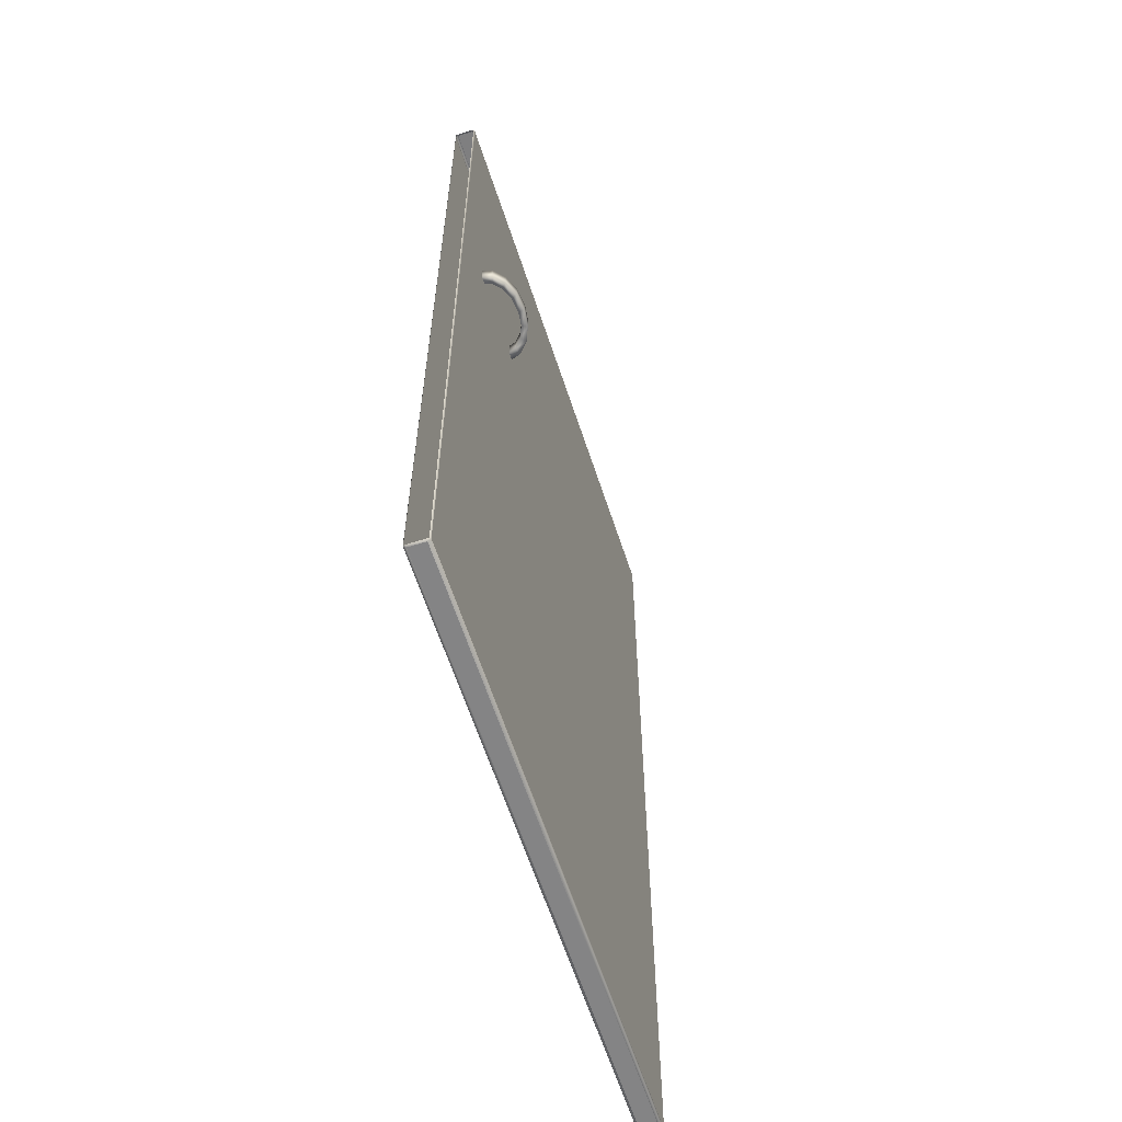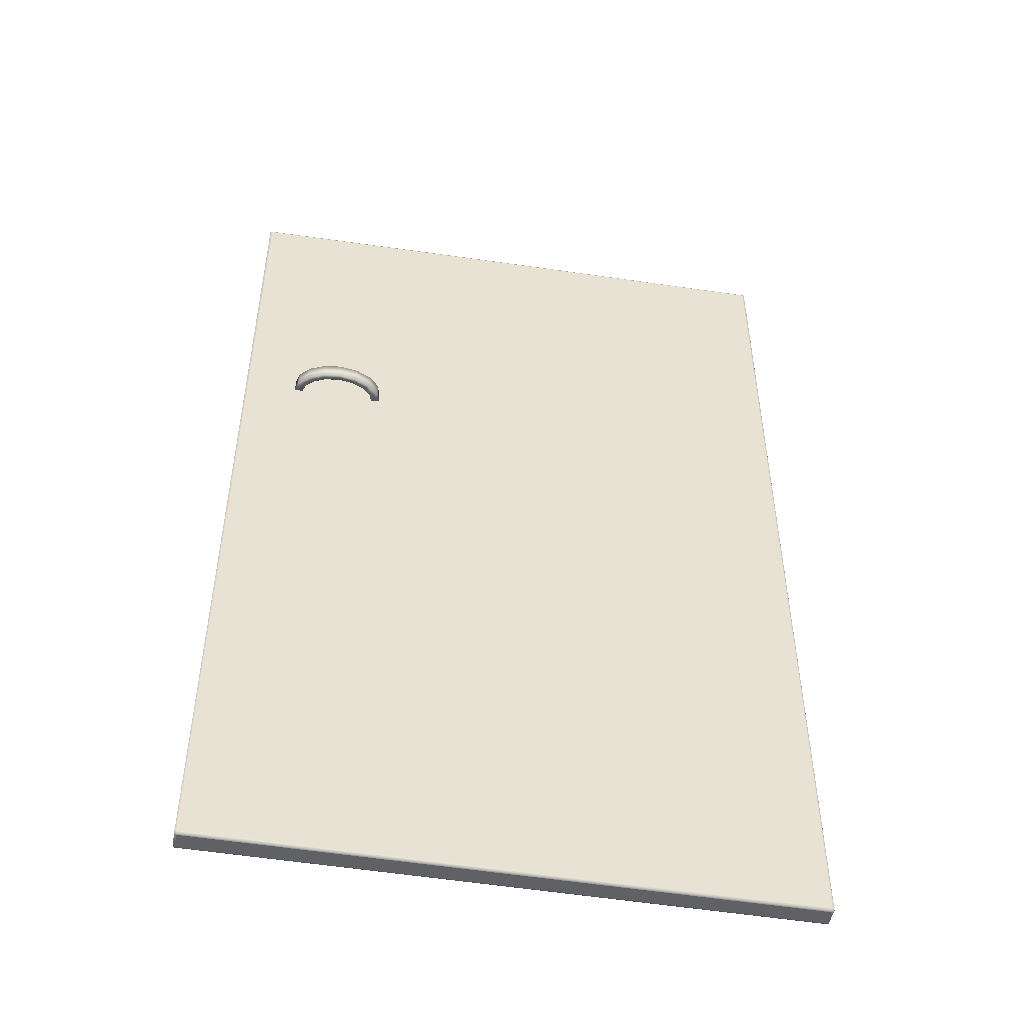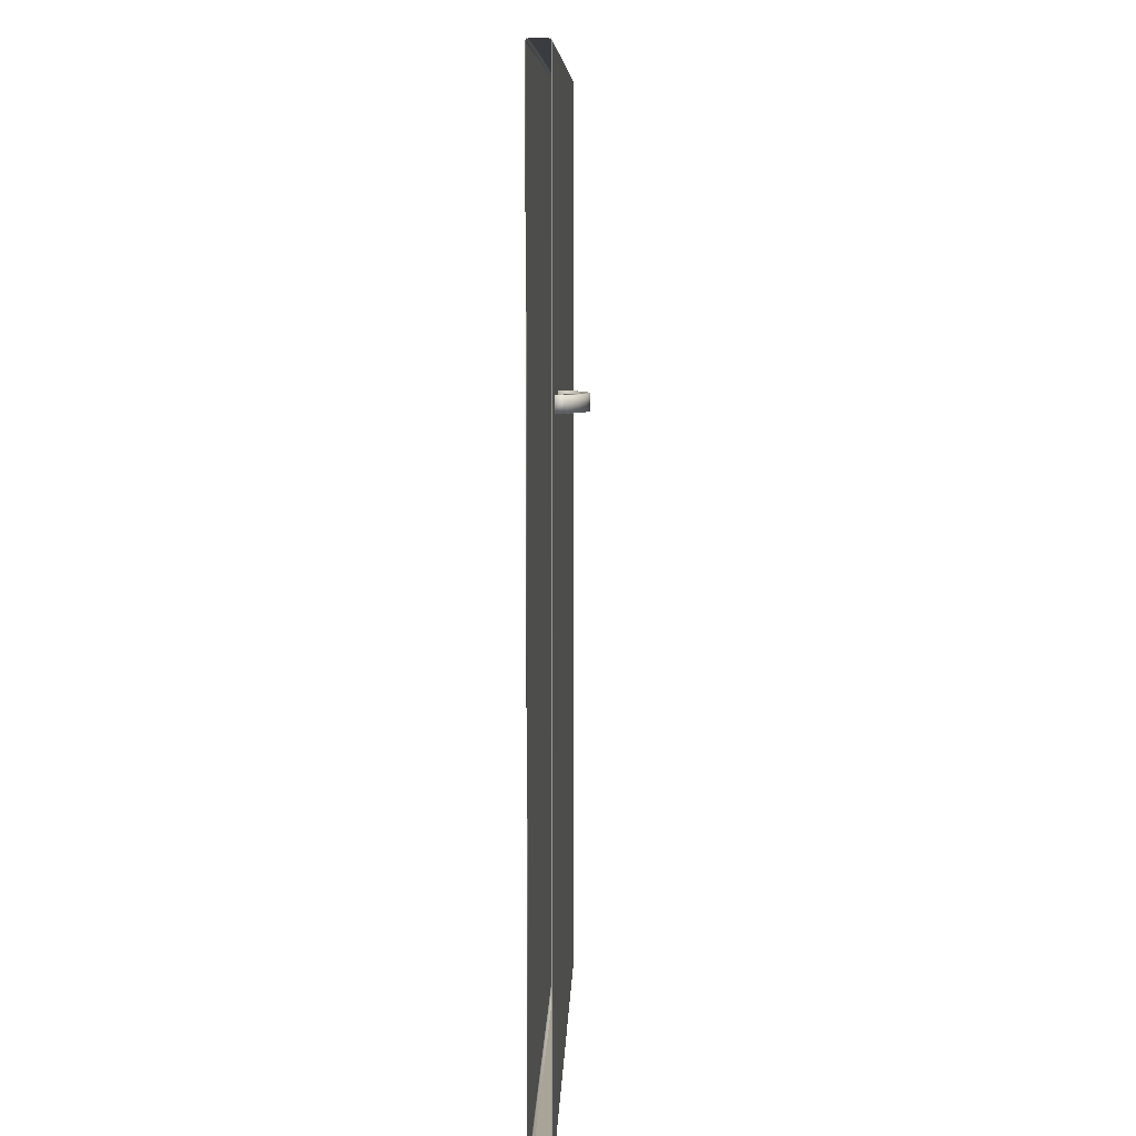
<metadata>
{"format":"obj","ext":"obj","renderer":"f3d","projection":"perspective","resolution":1024,"background":"white","views":[{"elev":-61.5,"azim":-72.2,"up":"+Y"},{"elev":-49.3,"azim":-10.4,"up":"+Y"},{"elev":7.0,"azim":-88.2,"up":"+Y"}]}
</metadata>
<code>
o Part3
v 0.08012 0.4307 0.1747
v 0.08012 0.4389 0.1747
v 0.0782 0.4307 0.181
v 0.08012 0.4389 0.1747
v 0.0782 0.4389 0.181
v 0.0782 0.4307 0.181
v 0.03151 0.4307 0.181
v 0.03151 0.4389 0.181
v 0.02959 0.4307 0.1747
v 0.03151 0.4389 0.181
v 0.02959 0.4389 0.1747
v 0.02959 0.4307 0.1747
v 0.07555 0.4305 0.1748
v 0.07397 0.4305 0.1798
v 0.07555 0.4392 0.1748
v 0.07397 0.4305 0.1798
v 0.07397 0.4392 0.1798
v 0.07555 0.4392 0.1748
v 0.04694 0.4305 0.1868
v 0.04022 0.4305 0.184
v 0.04694 0.4392 0.1868
v 0.04022 0.4305 0.184
v 0.04022 0.4392 0.184
v 0.04694 0.4392 0.1868
v 0.06277 0.4305 0.1868
v 0.05485 0.4305 0.1878
v 0.06277 0.4392 0.1868
v 0.05485 0.4305 0.1878
v 0.05485 0.4392 0.1878
v 0.06277 0.4392 0.1868
v 0.07397 0.4305 0.1798
v 0.06949 0.4305 0.184
v 0.07397 0.4392 0.1798
v 0.06949 0.4305 0.184
v 0.06949 0.4392 0.184
v 0.07397 0.4392 0.1798
v 0.04022 0.4305 0.184
v 0.03574 0.4305 0.1798
v 0.04022 0.4392 0.184
v 0.03574 0.4305 0.1798
v 0.03574 0.4392 0.1798
v 0.04022 0.4392 0.184
v 0.05485 0.4305 0.1878
v 0.04694 0.4305 0.1868
v 0.05485 0.4392 0.1878
v 0.04694 0.4305 0.1868
v 0.04694 0.4392 0.1868
v 0.05485 0.4392 0.1878
v 0.06949 0.4305 0.184
v 0.06277 0.4305 0.1868
v 0.06949 0.4392 0.184
v 0.06277 0.4305 0.1868
v 0.06277 0.4392 0.1868
v 0.06949 0.4392 0.184
v 0.03574 0.4305 0.1798
v 0.03416 0.4305 0.1748
v 0.03574 0.4392 0.1798
v 0.03416 0.4305 0.1748
v 0.03416 0.4392 0.1748
v 0.03574 0.4392 0.1798
v 0.08012 0.4389 0.1747
v 0.08012 0.4307 0.1747
v 0.07555 0.4392 0.1748
v 0.08012 0.4307 0.1747
v 0.07555 0.4305 0.1748
v 0.07555 0.4392 0.1748
v 0.02959 0.4307 0.1747
v 0.02959 0.4389 0.1747
v 0.03416 0.4305 0.1748
v 0.02959 0.4389 0.1747
v 0.03416 0.4392 0.1748
v 0.03416 0.4305 0.1748
v 0.002069 0.08497 0.1742
v 0.002069 0.08497 0.1655
v 0.3181 0.08497 0.1742
v 0.002069 0.08497 0.1655
v 0.3181 0.08497 0.1655
v 0.3181 0.08497 0.1742
v 0.002058 0.5938 0.1753
v 0.1467 0.5988 0.1753
v 0.002068 0.5942 0.1742
v 0.1467 0.5988 0.1753
v 0.1467 0.5992 0.1742
v 0.002068 0.5942 0.1742
v 0.002068 0.5942 0.1742
v 0.001008 0.5937 0.1742
v 0.002058 0.5938 0.1753
v 0.001008 0.5937 0.1742
v 0.001087 0.5937 0.1752
v 0.002058 0.5938 0.1753
v 0.002068 0.5942 0.1655
v 0.002058 0.5938 0.1645
v 0.001008 0.5937 0.1655
v 0.002058 0.5938 0.1645
v 0.001087 0.5937 0.1646
v 0.001008 0.5937 0.1655
v 0.002068 0.5942 0.1742
v 0.002068 0.5942 0.1655
v 0.001008 0.5937 0.1742
v 0.002068 0.5942 0.1655
v 0.001008 0.5937 0.1655
v 0.001008 0.5937 0.1742
v 0.3191 0.6038 0.1742
v 0.3191 0.6038 0.1655
v 0.3181 0.6042 0.1742
v 0.3191 0.6038 0.1655
v 0.3181 0.6042 0.1655
v 0.3181 0.6042 0.1742
v 0.002069 0.08647 0.164
v 0.002069 0.08541 0.1645
v 0.001008 0.08647 0.1645
v 0.002069 0.08541 0.1645
v 0.001094 0.08549 0.1646
v 0.001008 0.08647 0.1645
v 0.002069 0.5927 0.164
v 0.002069 0.08647 0.164
v 0.001008 0.5927 0.1645
v 0.002069 0.08647 0.164
v 0.001008 0.08647 0.1645
v 0.001008 0.5927 0.1645
v 0.002068 0.5942 0.1655
v 0.1467 0.5992 0.1655
v 0.002058 0.5938 0.1645
v 0.1467 0.5992 0.1655
v 0.1467 0.5988 0.1645
v 0.002058 0.5938 0.1645
v 0.1467 0.5992 0.1655
v 0.3181 0.6042 0.1655
v 0.1467 0.5988 0.1645
v 0.3181 0.6042 0.1655
v 0.3181 0.6038 0.1645
v 0.1467 0.5988 0.1645
v 0.3191 0.6027 0.1645
v 0.3191 0.08647 0.1645
v 0.3181 0.6027 0.164
v 0.3191 0.08647 0.1645
v 0.3181 0.08647 0.164
v 0.3181 0.6027 0.164
v 0.3181 0.6042 0.1655
v 0.3191 0.6038 0.1655
v 0.3181 0.6038 0.1645
v 0.3191 0.6038 0.1655
v 0.319 0.6037 0.1646
v 0.3181 0.6038 0.1645
v 0.3181 0.08647 0.164
v 0.3191 0.08647 0.1645
v 0.3181 0.08541 0.1645
v 0.3191 0.08647 0.1645
v 0.319 0.08549 0.1646
v 0.3181 0.08541 0.1645
v 0.002069 0.08541 0.1645
v 0.3181 0.08541 0.1645
v 0.002069 0.08497 0.1655
v 0.3181 0.08541 0.1645
v 0.3181 0.08497 0.1655
v 0.002069 0.08497 0.1655
v 0.002068 0.5942 0.1742
v 0.1467 0.5992 0.1742
v 0.002068 0.5942 0.1655
v 0.1467 0.5992 0.1742
v 0.1467 0.5992 0.1655
v 0.002068 0.5942 0.1655
v 0.1467 0.5992 0.1742
v 0.3181 0.6042 0.1742
v 0.1467 0.5992 0.1655
v 0.3181 0.6042 0.1742
v 0.3181 0.6042 0.1655
v 0.1467 0.5992 0.1655
v 0.002069 0.08647 0.1757
v 0.001008 0.08647 0.1753
v 0.002069 0.08541 0.1753
v 0.001008 0.08647 0.1753
v 0.001094 0.08549 0.1752
v 0.002069 0.08541 0.1753
v 0.002069 0.08497 0.1742
v 0.002069 0.08541 0.1753
v 0.001008 0.08541 0.1742
v 0.002069 0.08541 0.1753
v 0.001094 0.08549 0.1752
v 0.001008 0.08541 0.1742
v 0.3181 0.08647 0.1757
v 0.3181 0.08541 0.1753
v 0.3191 0.08647 0.1753
v 0.3181 0.08541 0.1753
v 0.319 0.08549 0.1752
v 0.3191 0.08647 0.1753
v 0.3181 0.08497 0.1742
v 0.3191 0.08541 0.1742
v 0.3181 0.08541 0.1753
v 0.3191 0.08541 0.1742
v 0.319 0.08549 0.1752
v 0.3181 0.08541 0.1753
v 0.3196 0.08647 0.1742
v 0.3191 0.08647 0.1753
v 0.3191 0.08541 0.1742
v 0.3191 0.08647 0.1753
v 0.319 0.08549 0.1752
v 0.3191 0.08541 0.1742
v 0.3196 0.08647 0.1655
v 0.3191 0.08541 0.1655
v 0.3191 0.08647 0.1645
v 0.3191 0.08541 0.1655
v 0.319 0.08549 0.1646
v 0.3191 0.08647 0.1645
v 0.3196 0.6028 0.1655
v 0.3191 0.6027 0.1645
v 0.3191 0.6038 0.1655
v 0.3191 0.6027 0.1645
v 0.319 0.6037 0.1646
v 0.3191 0.6038 0.1655
v 0.3181 0.6027 0.164
v 0.3181 0.6038 0.1645
v 0.3191 0.6027 0.1645
v 0.3181 0.6038 0.1645
v 0.319 0.6037 0.1646
v 0.3191 0.6027 0.1645
v 0.002069 0.5927 0.164
v 0.001008 0.5927 0.1645
v 0.002058 0.5938 0.1645
v 0.001008 0.5927 0.1645
v 0.001087 0.5937 0.1646
v 0.002058 0.5938 0.1645
v 0.3181 0.6042 0.1742
v 0.3181 0.6038 0.1753
v 0.3191 0.6038 0.1742
v 0.3181 0.6038 0.1753
v 0.319 0.6037 0.1752
v 0.3191 0.6038 0.1742
v 0.3181 0.6027 0.1757
v 0.3191 0.6027 0.1753
v 0.3181 0.6038 0.1753
v 0.3191 0.6027 0.1753
v 0.319 0.6037 0.1752
v 0.3181 0.6038 0.1753
v 0.3196 0.6028 0.1655
v 0.3196 0.08647 0.1655
v 0.3191 0.6027 0.1645
v 0.3196 0.08647 0.1655
v 0.3191 0.08647 0.1645
v 0.3191 0.6027 0.1645
v 0.1467 0.5988 0.1645
v 0.3181 0.6038 0.1645
v 0.1467 0.5977 0.164
v 0.3181 0.6038 0.1645
v 0.3181 0.6027 0.164
v 0.1467 0.5977 0.164
v 0.002058 0.5938 0.1645
v 0.1467 0.5988 0.1645
v 0.002069 0.5927 0.164
v 0.1467 0.5988 0.1645
v 0.1467 0.5977 0.164
v 0.002069 0.5927 0.164
v 0.3181 0.6027 0.1757
v 0.3181 0.08647 0.1757
v 0.3191 0.6027 0.1753
v 0.3181 0.08647 0.1757
v 0.3191 0.08647 0.1753
v 0.3191 0.6027 0.1753
v 0.1467 0.5988 0.1753
v 0.3181 0.6038 0.1753
v 0.1467 0.5992 0.1742
v 0.3181 0.6038 0.1753
v 0.3181 0.6042 0.1742
v 0.1467 0.5992 0.1742
v 0.3196 0.08647 0.1655
v 0.3196 0.08647 0.1742
v 0.3191 0.08541 0.1655
v 0.3196 0.08647 0.1742
v 0.3191 0.08541 0.1742
v 0.3191 0.08541 0.1655
v 0.3196 0.6028 0.1655
v 0.3196 0.6028 0.1742
v 0.3196 0.08647 0.1655
v 0.3196 0.6028 0.1742
v 0.3196 0.08647 0.1742
v 0.3196 0.08647 0.1655
v 0.3181 0.6027 0.1757
v 0.1467 0.5977 0.1757
v 0.3181 0.08647 0.1757
v 0.1467 0.5977 0.1757
v 0.002069 0.08647 0.1757
v 0.3181 0.08647 0.1757
v 0.3181 0.08497 0.1655
v 0.3181 0.08541 0.1645
v 0.3191 0.08541 0.1655
v 0.3181 0.08541 0.1645
v 0.319 0.08549 0.1646
v 0.3191 0.08541 0.1655
v 0.002069 0.08497 0.1655
v 0.001008 0.08541 0.1655
v 0.002069 0.08541 0.1645
v 0.001008 0.08541 0.1655
v 0.001094 0.08549 0.1646
v 0.002069 0.08541 0.1645
v 0.3196 0.6028 0.1742
v 0.3191 0.6038 0.1742
v 0.3191 0.6027 0.1753
v 0.3191 0.6038 0.1742
v 0.319 0.6037 0.1752
v 0.3191 0.6027 0.1753
v 0.002069 0.5927 0.1757
v 0.002058 0.5938 0.1753
v 0.001008 0.5927 0.1753
v 0.002058 0.5938 0.1753
v 0.001087 0.5937 0.1752
v 0.001008 0.5927 0.1753
v 0.002069 0.5927 0.1757
v 0.1467 0.5977 0.1757
v 0.002058 0.5938 0.1753
v 0.1467 0.5977 0.1757
v 0.1467 0.5988 0.1753
v 0.002058 0.5938 0.1753
v 0.001008 0.08541 0.1742
v 0.001008 0.08541 0.1655
v 0.002069 0.08497 0.1742
v 0.001008 0.08541 0.1655
v 0.002069 0.08497 0.1655
v 0.002069 0.08497 0.1742
v 0.002069 0.08497 0.1742
v 0.3181 0.08497 0.1742
v 0.002069 0.08541 0.1753
v 0.3181 0.08497 0.1742
v 0.3181 0.08541 0.1753
v 0.002069 0.08541 0.1753
v 0.3196 0.6028 0.1742
v 0.3196 0.6028 0.1655
v 0.3191 0.6038 0.1742
v 0.3196 0.6028 0.1655
v 0.3191 0.6038 0.1655
v 0.3191 0.6038 0.1742
v 0.002069 0.08541 0.1753
v 0.3181 0.08541 0.1753
v 0.002069 0.08647 0.1757
v 0.3181 0.08541 0.1753
v 0.3181 0.08647 0.1757
v 0.002069 0.08647 0.1757
v 0.3191 0.6027 0.1753
v 0.3191 0.08647 0.1753
v 0.3196 0.6028 0.1742
v 0.3191 0.08647 0.1753
v 0.3196 0.08647 0.1742
v 0.3196 0.6028 0.1742
v 0.1467 0.5977 0.1757
v 0.3181 0.6027 0.1757
v 0.1467 0.5988 0.1753
v 0.3181 0.6027 0.1757
v 0.3181 0.6038 0.1753
v 0.1467 0.5988 0.1753
v 0.3191 0.08541 0.1655
v 0.3191 0.08541 0.1742
v 0.3181 0.08497 0.1655
v 0.3191 0.08541 0.1742
v 0.3181 0.08497 0.1742
v 0.3181 0.08497 0.1655
v 0.001008 0.5927 0.1753
v 0.001008 0.08647 0.1753
v 0.002069 0.5927 0.1757
v 0.001008 0.08647 0.1753
v 0.002069 0.08647 0.1757
v 0.002069 0.5927 0.1757
v 0.3181 0.6027 0.164
v 0.3181 0.08647 0.164
v 0.1467 0.5977 0.164
v 0.1467 0.5977 0.1757
v 0.002069 0.5927 0.1757
v 0.002069 0.08647 0.1757
v 0.002069 0.08647 0.164
v 0.1467 0.5977 0.164
v 0.3181 0.08647 0.164
v 0.002069 0.08647 0.164
v 0.3181 0.08647 0.164
v 0.002069 0.08541 0.1645
v 0.3181 0.08647 0.164
v 0.3181 0.08541 0.1645
v 0.002069 0.08541 0.1645
v 0.002069 0.08647 0.164
v 0.002069 0.5927 0.164
v 0.1467 0.5977 0.164
v 0.04519 0.4307 0.19
v 0.04519 0.4389 0.19
v 0.03699 0.4307 0.1864
v 0.04519 0.4389 0.19
v 0.03699 0.4389 0.1864
v 0.03699 0.4307 0.1864
v 0.06452 0.4307 0.19
v 0.06452 0.4389 0.19
v 0.05485 0.4307 0.1913
v 0.06452 0.4389 0.19
v 0.05485 0.4389 0.1913
v 0.05485 0.4307 0.1913
v 0.07272 0.4389 0.1864
v 0.07272 0.4307 0.1864
v 0.0782 0.4389 0.181
v 0.07272 0.4307 0.1864
v 0.0782 0.4307 0.181
v 0.0782 0.4389 0.181
v 0.03699 0.4307 0.1864
v 0.03699 0.4389 0.1864
v 0.03151 0.4307 0.181
v 0.03699 0.4389 0.1864
v 0.03151 0.4389 0.181
v 0.03151 0.4307 0.181
v 0.05485 0.4307 0.1913
v 0.05485 0.4389 0.1913
v 0.04519 0.4307 0.19
v 0.05485 0.4389 0.1913
v 0.04519 0.4389 0.19
v 0.04519 0.4307 0.19
v 0.07272 0.4307 0.1864
v 0.07272 0.4389 0.1864
v 0.06452 0.4307 0.19
v 0.07272 0.4389 0.1864
v 0.06452 0.4389 0.19
v 0.06452 0.4307 0.19
v 0.0782 0.4307 0.181
v 0.07272 0.4307 0.1864
v 0.07397 0.4305 0.1798
v 0.07272 0.4307 0.1864
v 0.06949 0.4305 0.184
v 0.07397 0.4305 0.1798
v 0.05485 0.4307 0.1913
v 0.04519 0.4307 0.19
v 0.05485 0.4305 0.1878
v 0.04519 0.4307 0.19
v 0.04694 0.4305 0.1868
v 0.05485 0.4305 0.1878
v 0.05485 0.4392 0.1878
v 0.04694 0.4392 0.1868
v 0.05485 0.4389 0.1913
v 0.04694 0.4392 0.1868
v 0.04519 0.4389 0.19
v 0.05485 0.4389 0.1913
v 0.07272 0.4307 0.1864
v 0.06452 0.4307 0.19
v 0.06949 0.4305 0.184
v 0.06452 0.4307 0.19
v 0.06277 0.4305 0.1868
v 0.06949 0.4305 0.184
v 0.04519 0.4307 0.19
v 0.03699 0.4307 0.1864
v 0.04694 0.4305 0.1868
v 0.03699 0.4307 0.1864
v 0.04022 0.4305 0.184
v 0.04694 0.4305 0.1868
v 0.06277 0.4392 0.1868
v 0.05485 0.4392 0.1878
v 0.06452 0.4389 0.19
v 0.05485 0.4392 0.1878
v 0.05485 0.4389 0.1913
v 0.06452 0.4389 0.19
v 0.06452 0.4307 0.19
v 0.05485 0.4307 0.1913
v 0.06277 0.4305 0.1868
v 0.05485 0.4307 0.1913
v 0.05485 0.4305 0.1878
v 0.06277 0.4305 0.1868
v 0.03699 0.4307 0.1864
v 0.03151 0.4307 0.181
v 0.04022 0.4305 0.184
v 0.03151 0.4307 0.181
v 0.03574 0.4305 0.1798
v 0.04022 0.4305 0.184
v 0.06949 0.4392 0.184
v 0.06277 0.4392 0.1868
v 0.07272 0.4389 0.1864
v 0.06277 0.4392 0.1868
v 0.06452 0.4389 0.19
v 0.07272 0.4389 0.1864
v 0.03574 0.4392 0.1798
v 0.03416 0.4392 0.1748
v 0.03151 0.4389 0.181
v 0.03416 0.4392 0.1748
v 0.02959 0.4389 0.1747
v 0.03151 0.4389 0.181
v 0.03151 0.4307 0.181
v 0.02959 0.4307 0.1747
v 0.03574 0.4305 0.1798
v 0.02959 0.4307 0.1747
v 0.03416 0.4305 0.1748
v 0.03574 0.4305 0.1798
v 0.07397 0.4392 0.1798
v 0.06949 0.4392 0.184
v 0.0782 0.4389 0.181
v 0.06949 0.4392 0.184
v 0.07272 0.4389 0.1864
v 0.0782 0.4389 0.181
v 0.04022 0.4392 0.184
v 0.03574 0.4392 0.1798
v 0.03699 0.4389 0.1864
v 0.03574 0.4392 0.1798
v 0.03151 0.4389 0.181
v 0.03699 0.4389 0.1864
v 0.08012 0.4307 0.1747
v 0.0782 0.4307 0.181
v 0.07555 0.4305 0.1748
v 0.0782 0.4307 0.181
v 0.07397 0.4305 0.1798
v 0.07555 0.4305 0.1748
v 0.07555 0.4392 0.1748
v 0.07397 0.4392 0.1798
v 0.08012 0.4389 0.1747
v 0.07397 0.4392 0.1798
v 0.0782 0.4389 0.181
v 0.08012 0.4389 0.1747
v 0.04694 0.4392 0.1868
v 0.04022 0.4392 0.184
v 0.04519 0.4389 0.19
v 0.04022 0.4392 0.184
v 0.03699 0.4389 0.1864
v 0.04519 0.4389 0.19
f 1 2 3
f 4 5 6
f 7 8 9
f 10 11 12
f 13 14 15
f 16 17 18
f 19 20 21
f 22 23 24
f 25 26 27
f 28 29 30
f 31 32 33
f 34 35 36
f 37 38 39
f 40 41 42
f 43 44 45
f 46 47 48
f 49 50 51
f 52 53 54
f 55 56 57
f 58 59 60
f 61 62 63
f 64 65 66
f 67 68 69
f 70 71 72
f 73 74 75
f 76 77 78
f 79 80 81
f 82 83 84
f 85 86 87
f 88 89 90
f 91 92 93
f 94 95 96
f 97 98 99
f 100 101 102
f 103 104 105
f 106 107 108
f 109 110 111
f 112 113 114
f 115 116 117
f 118 119 120
f 121 122 123
f 124 125 126
f 127 128 129
f 130 131 132
f 133 134 135
f 136 137 138
f 139 140 141
f 142 143 144
f 145 146 147
f 148 149 150
f 151 152 153
f 154 155 156
f 157 158 159
f 160 161 162
f 163 164 165
f 166 167 168
f 169 170 171
f 172 173 174
f 175 176 177
f 178 179 180
f 181 182 183
f 184 185 186
f 187 188 189
f 190 191 192
f 193 194 195
f 196 197 198
f 199 200 201
f 202 203 204
f 205 206 207
f 208 209 210
f 211 212 213
f 214 215 216
f 217 218 219
f 220 221 222
f 223 224 225
f 226 227 228
f 229 230 231
f 232 233 234
f 235 236 237
f 238 239 240
f 241 242 243
f 244 245 246
f 247 248 249
f 250 251 252
f 253 254 255
f 256 257 258
f 259 260 261
f 262 263 264
f 265 266 267
f 268 269 270
f 271 272 273
f 274 275 276
f 277 278 279
f 280 281 282
f 283 284 285
f 286 287 288
f 289 290 291
f 292 293 294
f 295 296 297
f 298 299 300
f 301 302 303
f 304 305 306
f 307 308 309
f 310 311 312
f 313 314 315
f 316 317 318
f 319 320 321
f 322 323 324
f 325 326 327
f 328 329 330
f 331 332 333
f 334 335 336
f 337 338 339
f 340 341 342
f 343 344 345
f 346 347 348
f 349 350 351
f 352 353 354
f 355 356 357
f 358 359 360
f 361 362 363
f 364 365 366
f 367 368 369
f 370 371 372
f 373 374 375
f 376 377 378
f 379 380 381
f 382 383 384
f 385 386 387
f 388 389 390
f 391 392 393
f 394 395 396
f 397 398 399
f 400 401 402
f 403 404 405
f 406 407 408
f 409 410 411
f 412 413 414
f 415 416 417
f 418 419 420
f 421 422 423
f 424 425 426
f 427 428 429
f 430 431 432
f 433 434 435
f 436 437 438
f 439 440 441
f 442 443 444
f 445 446 447
f 448 449 450
f 451 452 453
f 454 455 456
f 457 458 459
f 460 461 462
f 463 464 465
f 466 467 468
f 469 470 471
f 472 473 474
f 475 476 477
f 478 479 480
f 481 482 483
f 484 485 486
f 487 488 489
f 490 491 492
f 493 494 495
f 496 497 498
f 499 500 501
f 502 503 504
f 505 506 507
f 508 509 510

</code>
